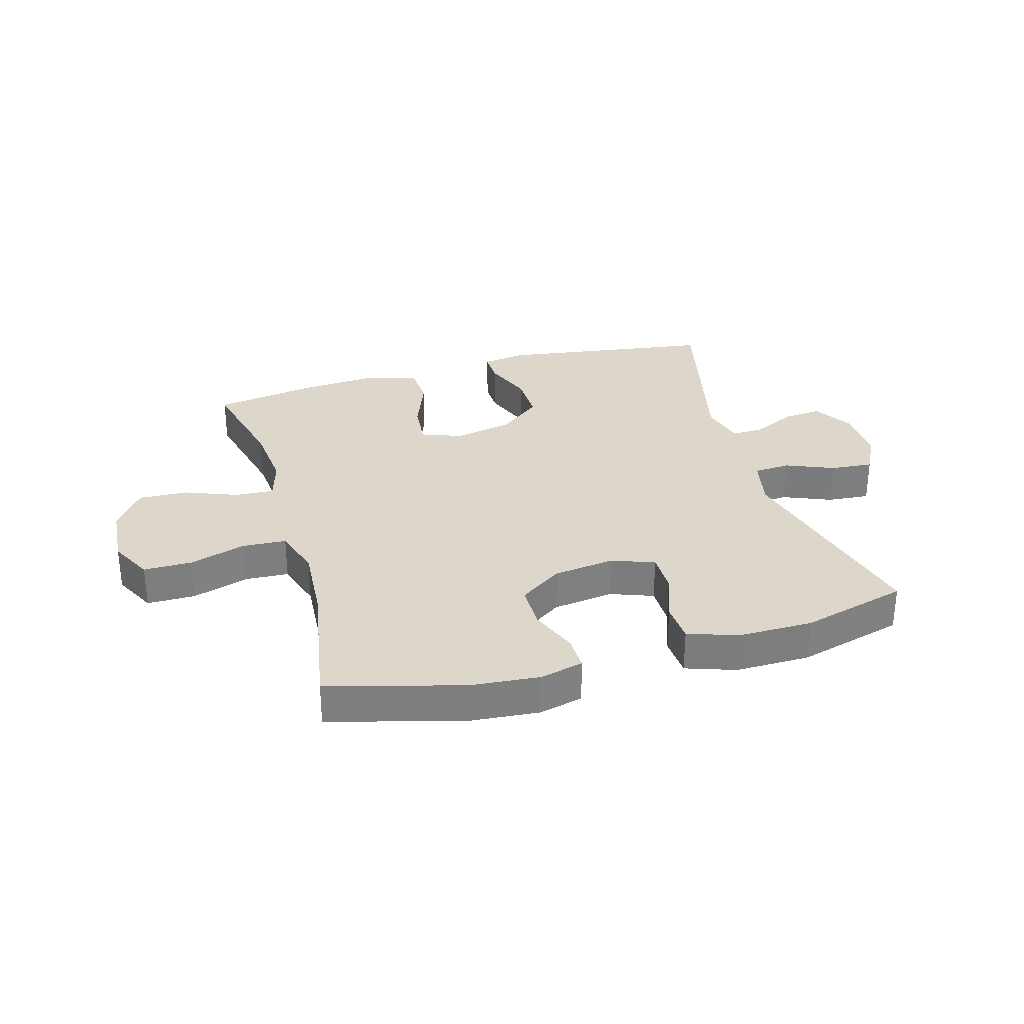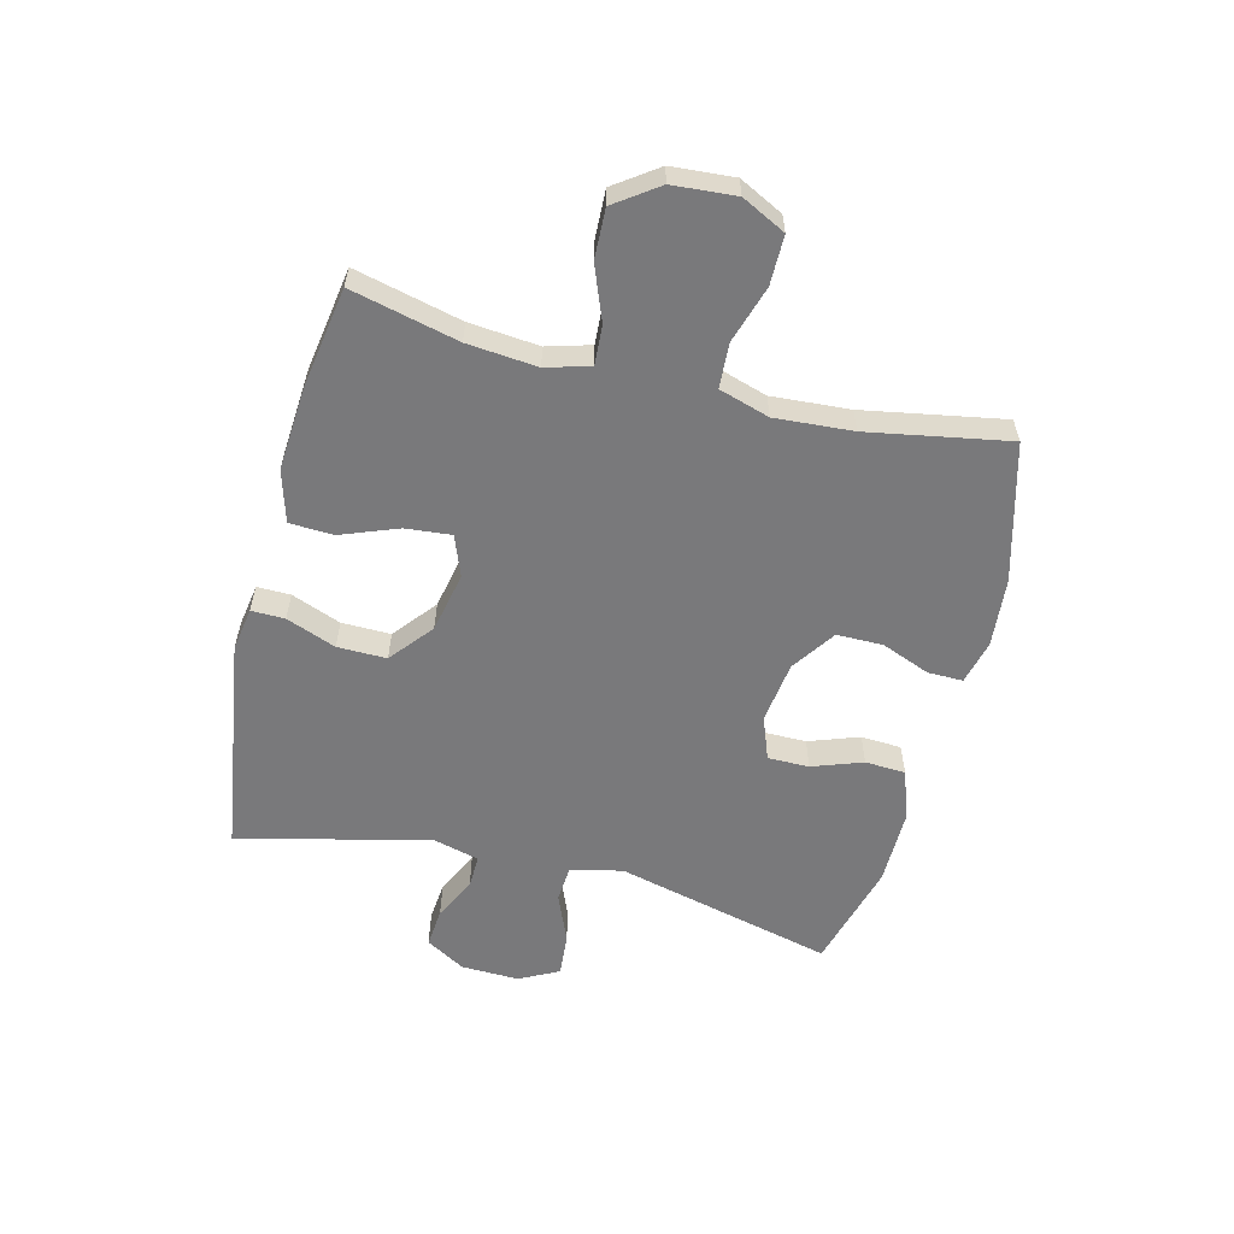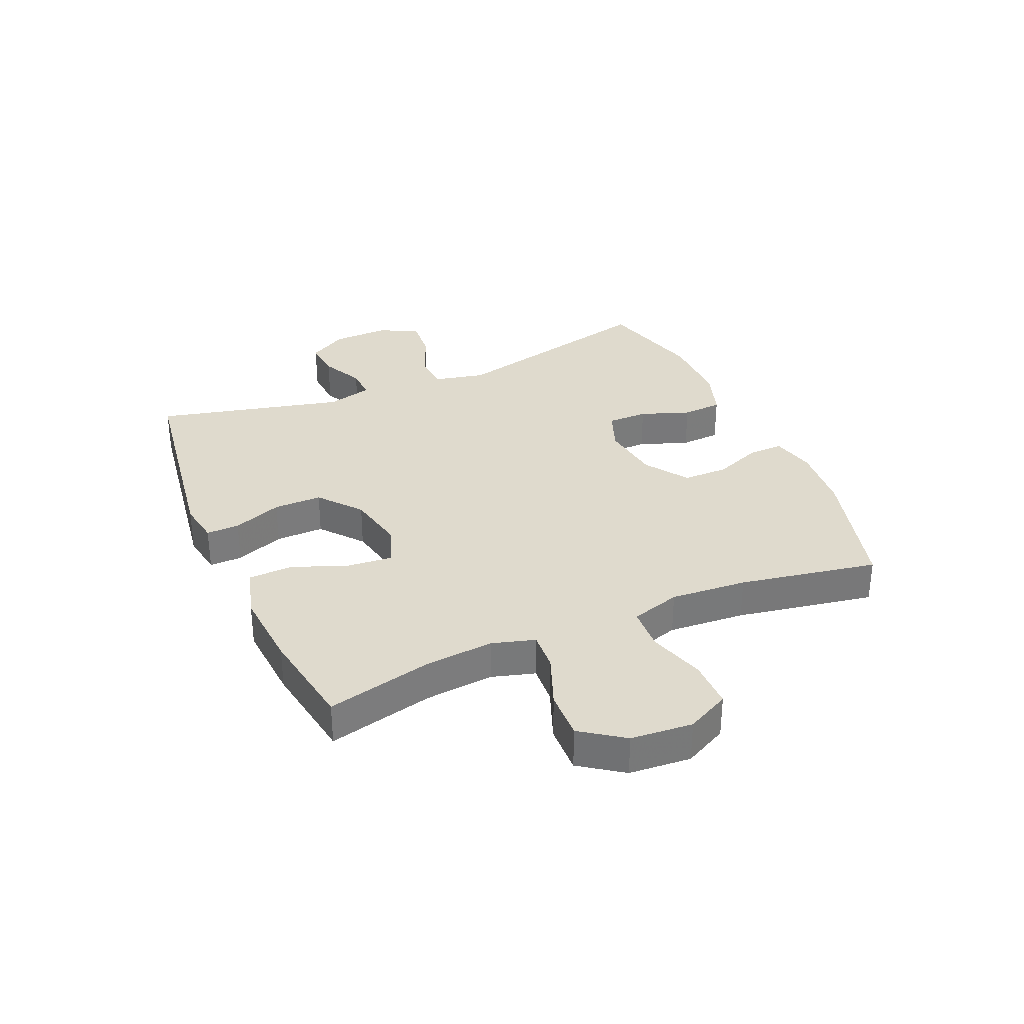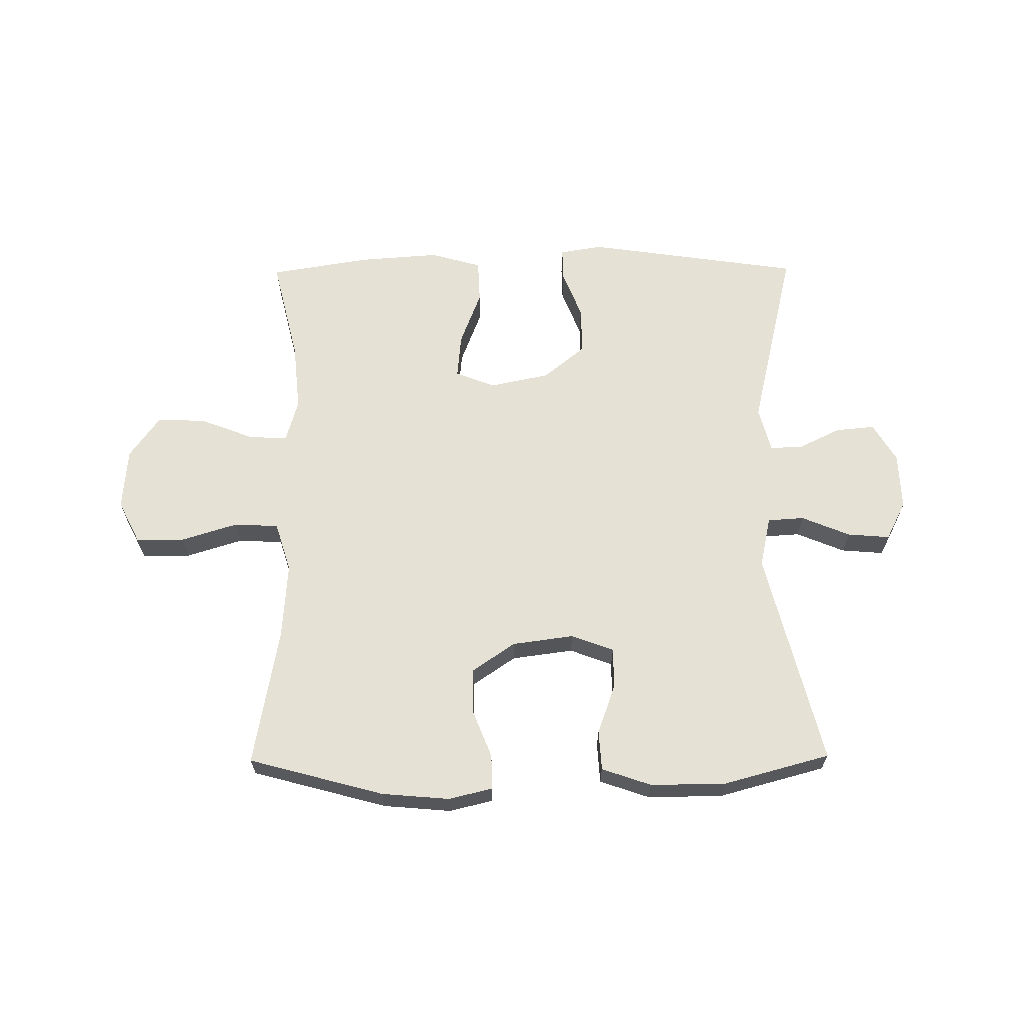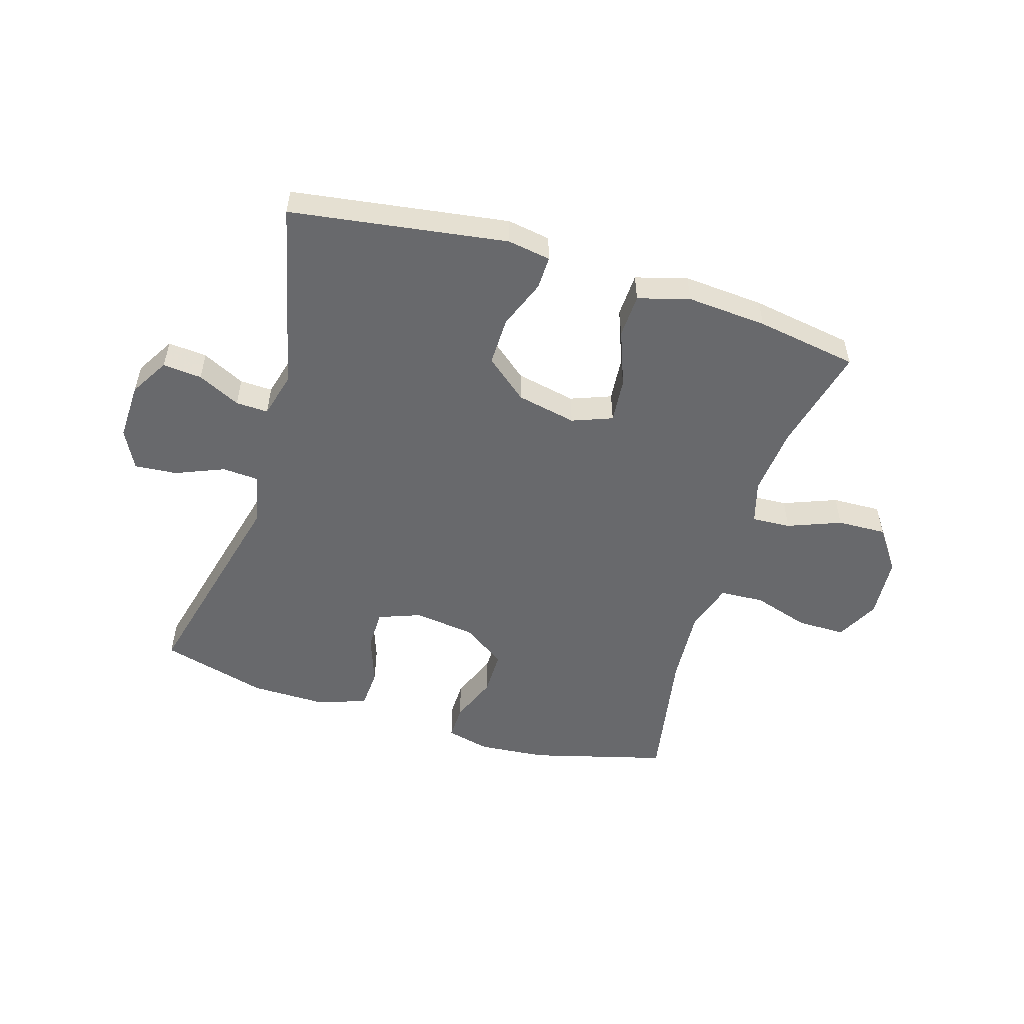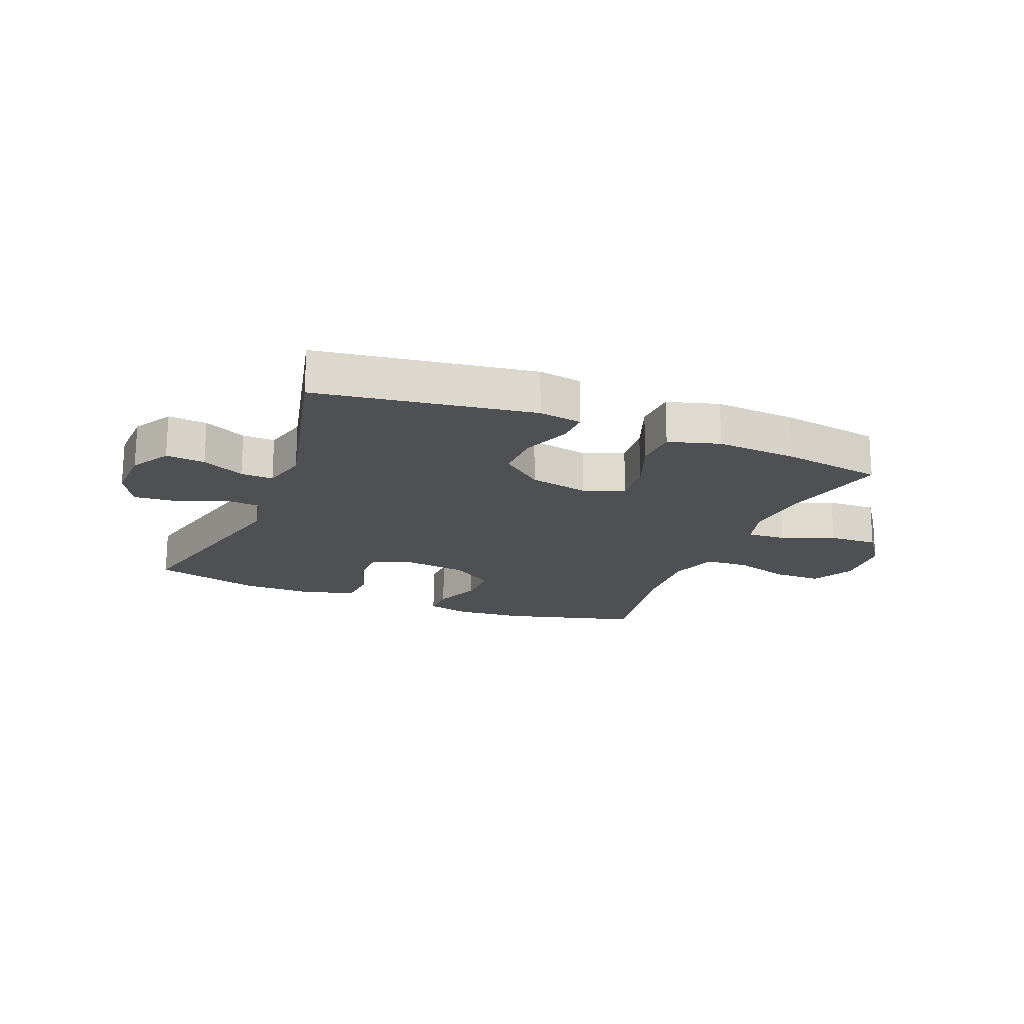
<metadata>
{"format":"obj","ext":"obj","renderer":"f3d","projection":"perspective","resolution":1024,"background":"white","views":[{"elev":30.8,"azim":164.0,"up":"+Y"},{"elev":-57.9,"azim":75.9,"up":"+Y"},{"elev":32.8,"azim":66.6,"up":"+Y"},{"elev":64.2,"azim":179.5,"up":"+Y"},{"elev":-52.8,"azim":-17.0,"up":"+Y"},{"elev":-18.6,"azim":-21.8,"up":"+Y"}]}
</metadata>
<code>
v -0.5 0.07 -0.5
v -0.41 0.07 -0.134
v -0.429 0.07 -0.047
v -0.491 0.07 -0.043
v -0.573 0.07 -0.077
v -0.645 0.07 -0.083
v -0.679 0.07 -0.017
v -0.676 0.07 0.08
v -0.637 0.07 0.146
v -0.571 0.07 0.14
v -0.499 0.07 0.105
v -0.444 0.07 0.103
v -0.424 0.07 0.18
v -0.5 0.07 0.5
v -0.134 0.07 0.554
v -0.061 0.07 0.542
v -0.062 0.07 0.486
v -0.094 0.07 0.403
v -0.095 0.07 0.321
v -0.024 0.07 0.263
v 0.077 0.07 0.242
v 0.145 0.07 0.268
v 0.138 0.07 0.344
v 0.102 0.07 0.439
v 0.105 0.07 0.513
v 0.192 0.07 0.538
v 0.328 0.07 0.528
v 0.5 0.07 0.5
v 0.457 0.07 0.321
v 0.446 0.07 0.204
v 0.467 0.07 0.131
v 0.533 0.07 0.135
v 0.623 0.07 0.17
v 0.706 0.07 0.173
v 0.757 0.07 0.101
v 0.765 0.07 -0.004
v 0.728 0.07 -0.077
v 0.646 0.07 -0.077
v 0.55 0.07 -0.047
v 0.475 0.07 -0.051
v 0.449 0.07 -0.135
v 0.458 0.07 -0.265
v 0.5 0.07 -0.5
v 0.271 0.07 -0.562
v 0.156 0.07 -0.572
v 0.082 0.07 -0.554
v 0.083 0.07 -0.495
v 0.115 0.07 -0.414
v 0.115 0.07 -0.337
v 0.042 0.07 -0.287
v -0.062 0.07 -0.273
v -0.134 0.07 -0.3
v -0.134 0.07 -0.369
v -0.104 0.07 -0.453
v -0.108 0.07 -0.521
v -0.192 0.07 -0.55
v -0.319 0.07 -0.549
v -0.5 0 -0.5
v -0.41 0 -0.134
v -0.429 0 -0.047
v -0.491 0 -0.043
v -0.573 0 -0.077
v -0.645 0 -0.083
v -0.679 0 -0.017
v -0.676 0 0.08
v -0.637 0 0.146
v -0.571 0 0.14
v -0.499 0 0.105
v -0.444 0 0.103
v -0.424 0 0.18
v -0.5 0 0.5
v -0.134 0 0.554
v -0.061 0 0.542
v -0.062 0 0.486
v -0.094 0 0.403
v -0.095 0 0.321
v -0.024 0 0.263
v 0.077 0 0.242
v 0.145 0 0.268
v 0.138 0 0.344
v 0.102 0 0.439
v 0.105 0 0.513
v 0.192 0 0.538
v 0.328 0 0.528
v 0.5 0 0.5
v 0.457 0 0.321
v 0.446 0 0.204
v 0.467 0 0.131
v 0.533 0 0.135
v 0.623 0 0.17
v 0.706 0 0.173
v 0.757 0 0.101
v 0.765 0 -0.004
v 0.728 0 -0.077
v 0.646 0 -0.077
v 0.55 0 -0.047
v 0.475 0 -0.051
v 0.449 0 -0.135
v 0.458 0 -0.265
v 0.5 0 -0.5
v 0.271 0 -0.562
v 0.156 0 -0.572
v 0.082 0 -0.554
v 0.083 0 -0.495
v 0.115 0 -0.414
v 0.115 0 -0.337
v 0.042 0 -0.287
v -0.062 0 -0.273
v -0.134 0 -0.3
v -0.134 0 -0.369
v -0.104 0 -0.453
v -0.108 0 -0.521
v -0.192 0 -0.55
v -0.319 0 -0.549
f 56 57 1 2
f 53 54 55 56
f 52 53 56 2
f 51 52 2 3
f 50 51 3
f 45 46 47 48
f 45 48 49
f 42 43 44 45
f 41 42 45 49
f 40 41 49 50
f 36 37 38 39
f 36 39 40
f 35 36 40
f 32 33 34 35
f 31 32 35 40
f 30 31 40 50
f 26 27 28 29
f 23 24 25 26
f 22 23 26 29
f 21 22 29 30
f 15 16 17 18
f 13 14 15 18
f 12 13 18 19
f 8 9 10 11
f 8 11 12
f 7 8 12
f 4 5 6 7
f 3 4 7 12
f 21 30 50 3
f 3 12 19 20
f 3 20 21
f 59 58 114 113
f 113 112 111 110
f 59 113 110 109
f 60 59 109 108
f 60 108 107
f 105 104 103 102
f 106 105 102
f 102 101 100 99
f 106 102 99 98
f 107 106 98 97
f 96 95 94 93
f 97 96 93
f 97 93 92
f 92 91 90 89
f 97 92 89 88
f 107 97 88 87
f 86 85 84 83
f 83 82 81 80
f 86 83 80 79
f 87 86 79 78
f 75 74 73 72
f 75 72 71 70
f 76 75 70 69
f 68 67 66 65
f 69 68 65
f 69 65 64
f 64 63 62 61
f 69 64 61 60
f 60 107 87 78
f 77 76 69 60
f 78 77 60
f 1 58 59 2
f 2 59 60 3
f 3 60 61 4
f 4 61 62 5
f 5 62 63 6
f 6 63 64 7
f 7 64 65 8
f 8 65 66 9
f 9 66 67 10
f 10 67 68 11
f 11 68 69 12
f 12 69 70 13
f 13 70 71 14
f 14 71 72 15
f 15 72 73 16
f 16 73 74 17
f 17 74 75 18
f 18 75 76 19
f 19 76 77 20
f 20 77 78 21
f 21 78 79 22
f 22 79 80 23
f 23 80 81 24
f 24 81 82 25
f 25 82 83 26
f 26 83 84 27
f 27 84 85 28
f 28 85 86 29
f 29 86 87 30
f 30 87 88 31
f 31 88 89 32
f 32 89 90 33
f 33 90 91 34
f 34 91 92 35
f 35 92 93 36
f 36 93 94 37
f 37 94 95 38
f 38 95 96 39
f 39 96 97 40
f 40 97 98 41
f 41 98 99 42
f 42 99 100 43
f 43 100 101 44
f 44 101 102 45
f 45 102 103 46
f 46 103 104 47
f 47 104 105 48
f 48 105 106 49
f 49 106 107 50
f 50 107 108 51
f 51 108 109 52
f 52 109 110 53
f 53 110 111 54
f 54 111 112 55
f 55 112 113 56
f 56 113 114 57
f 57 114 58 1

</code>
